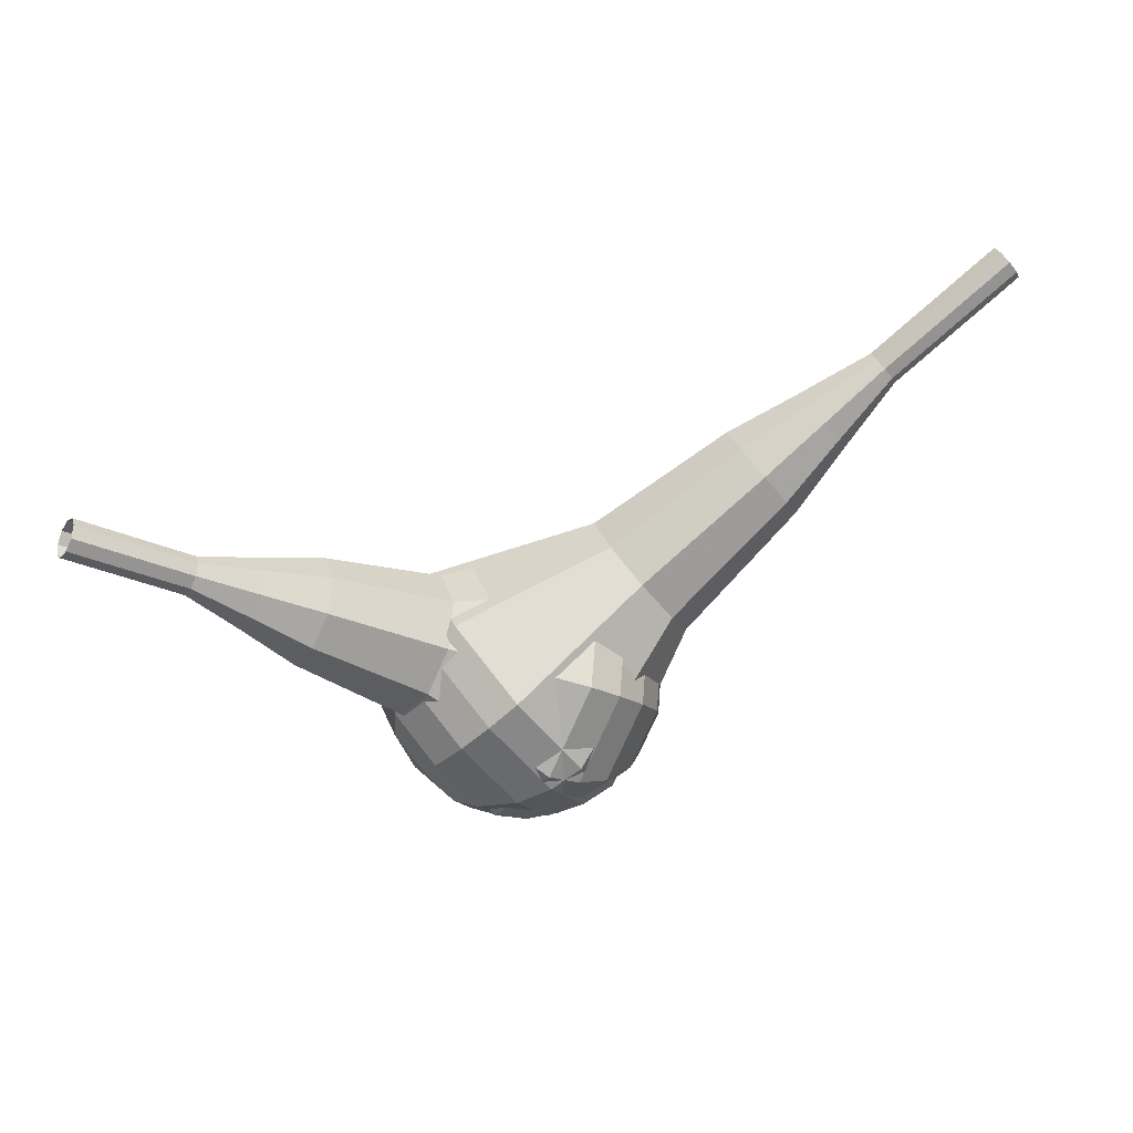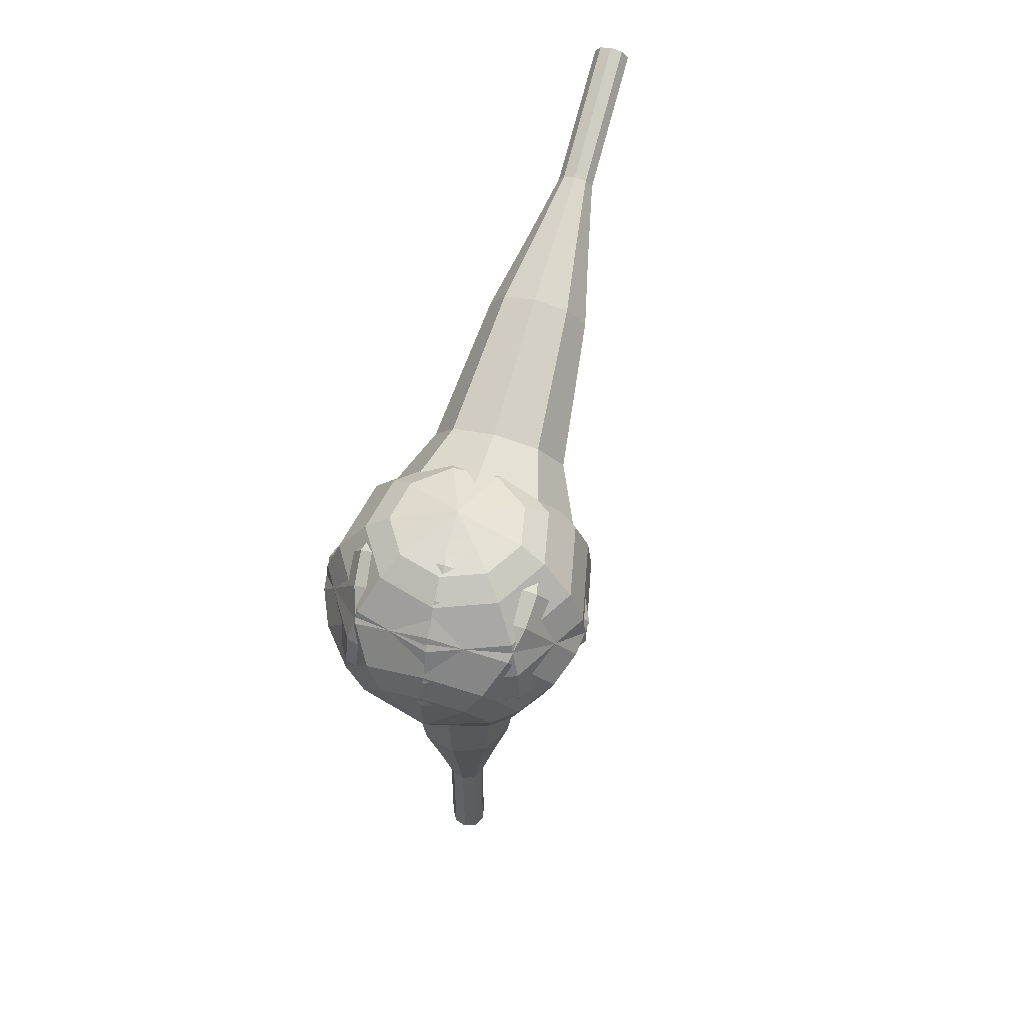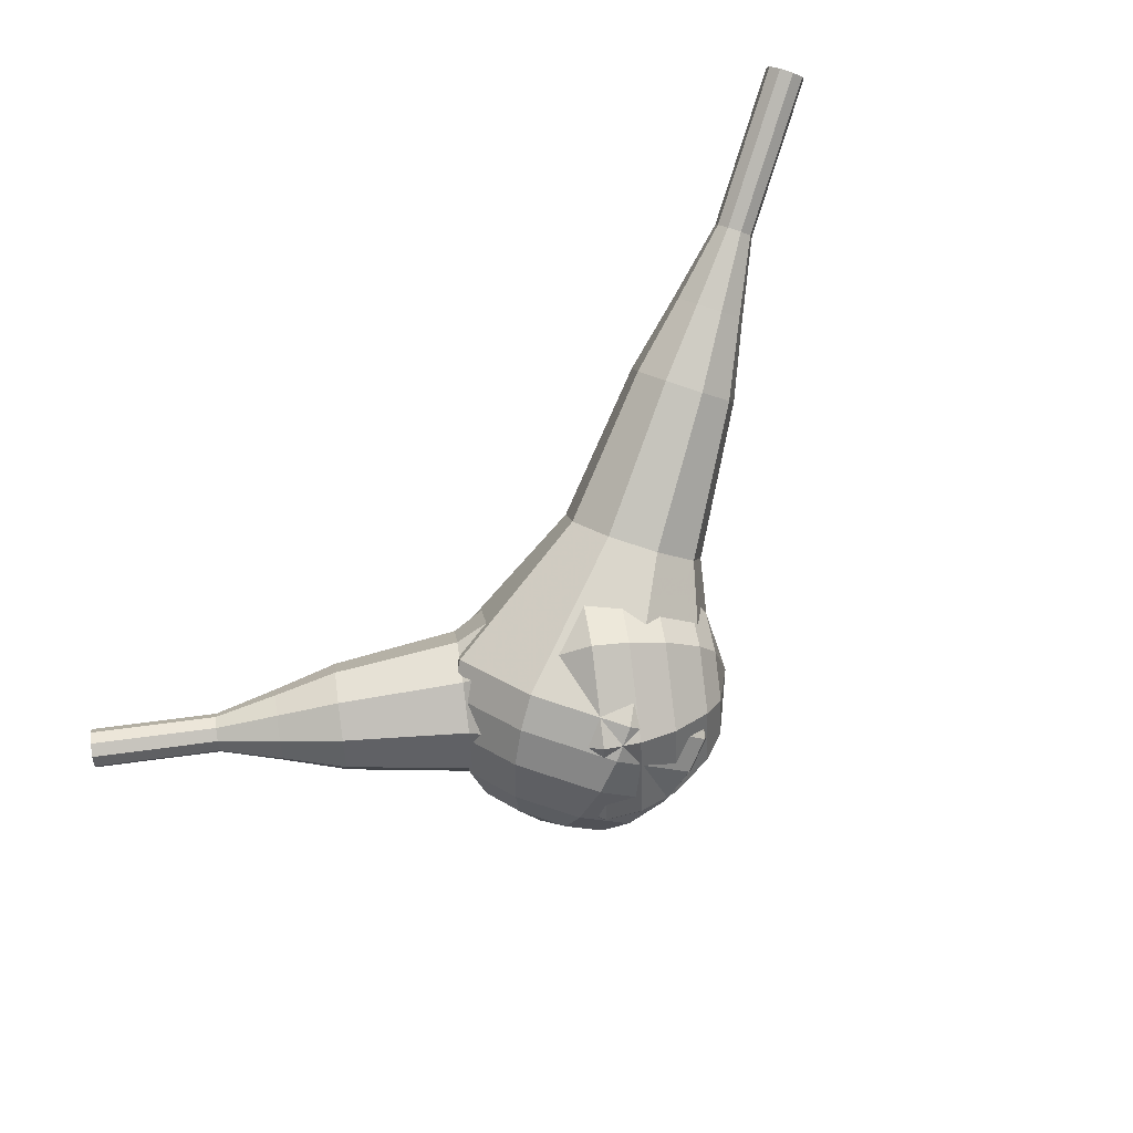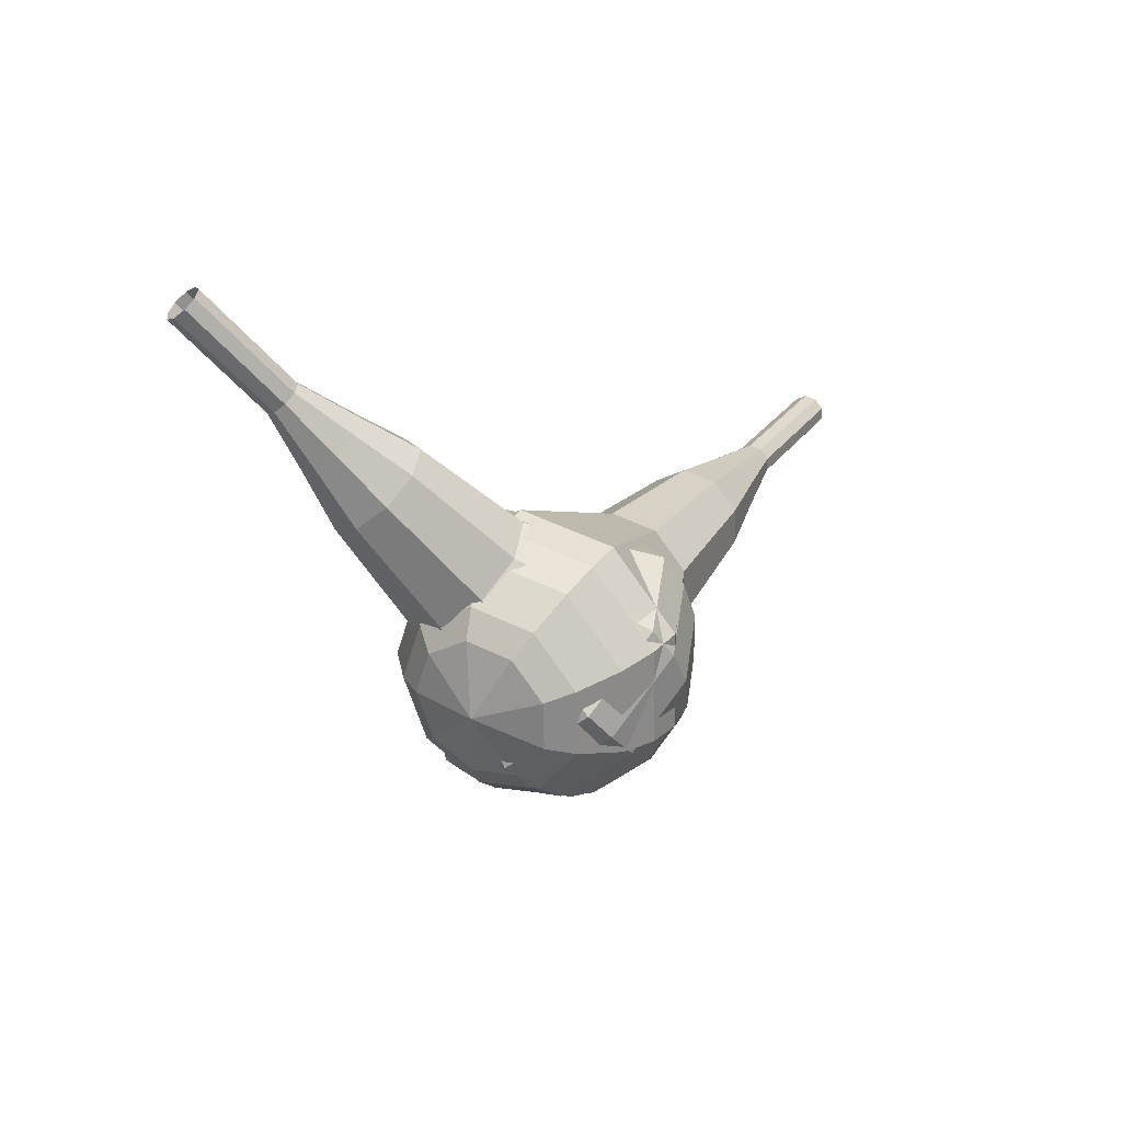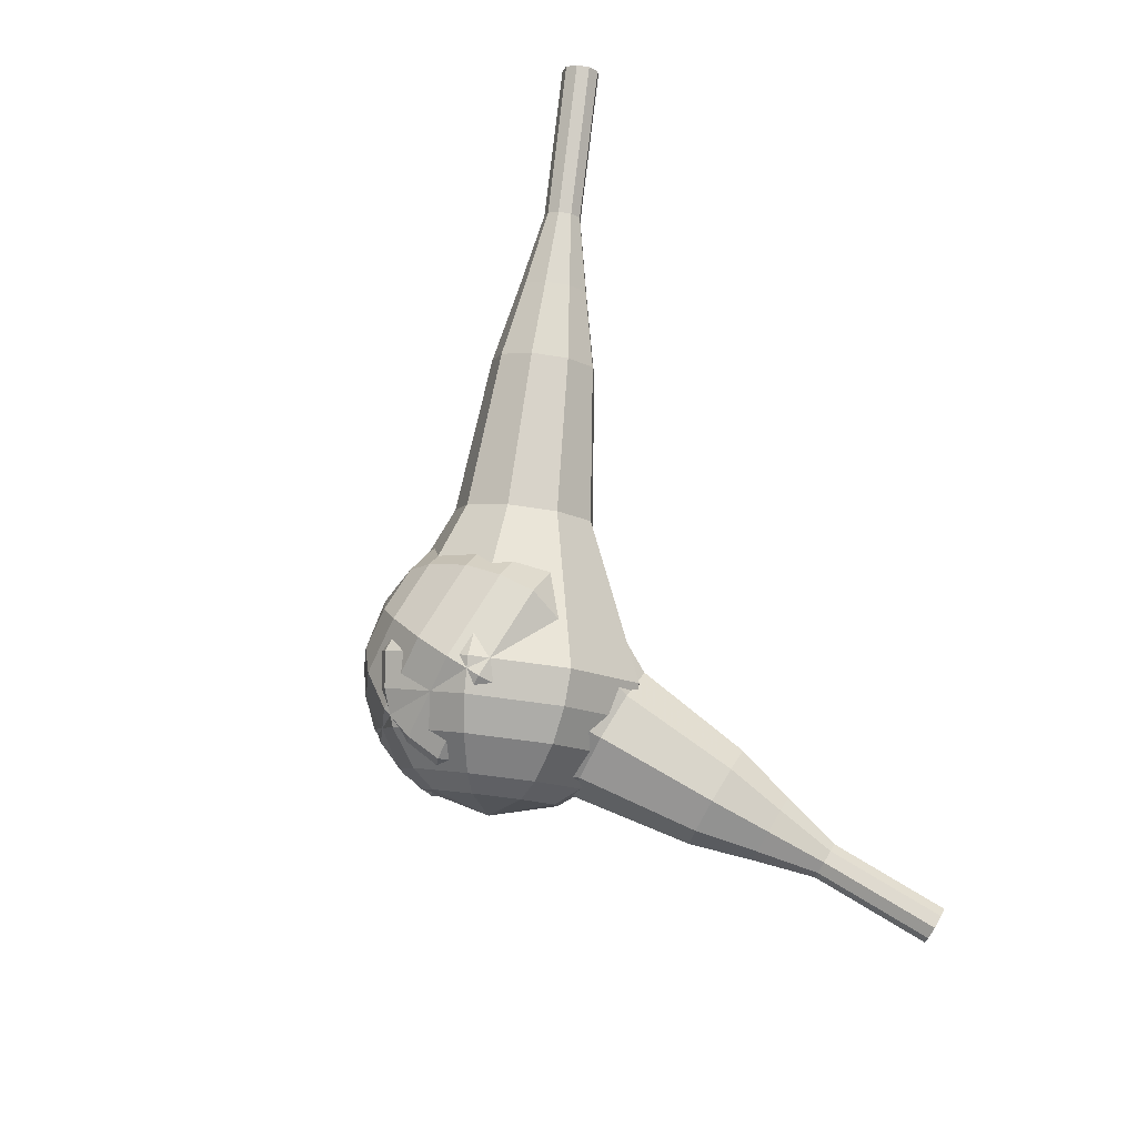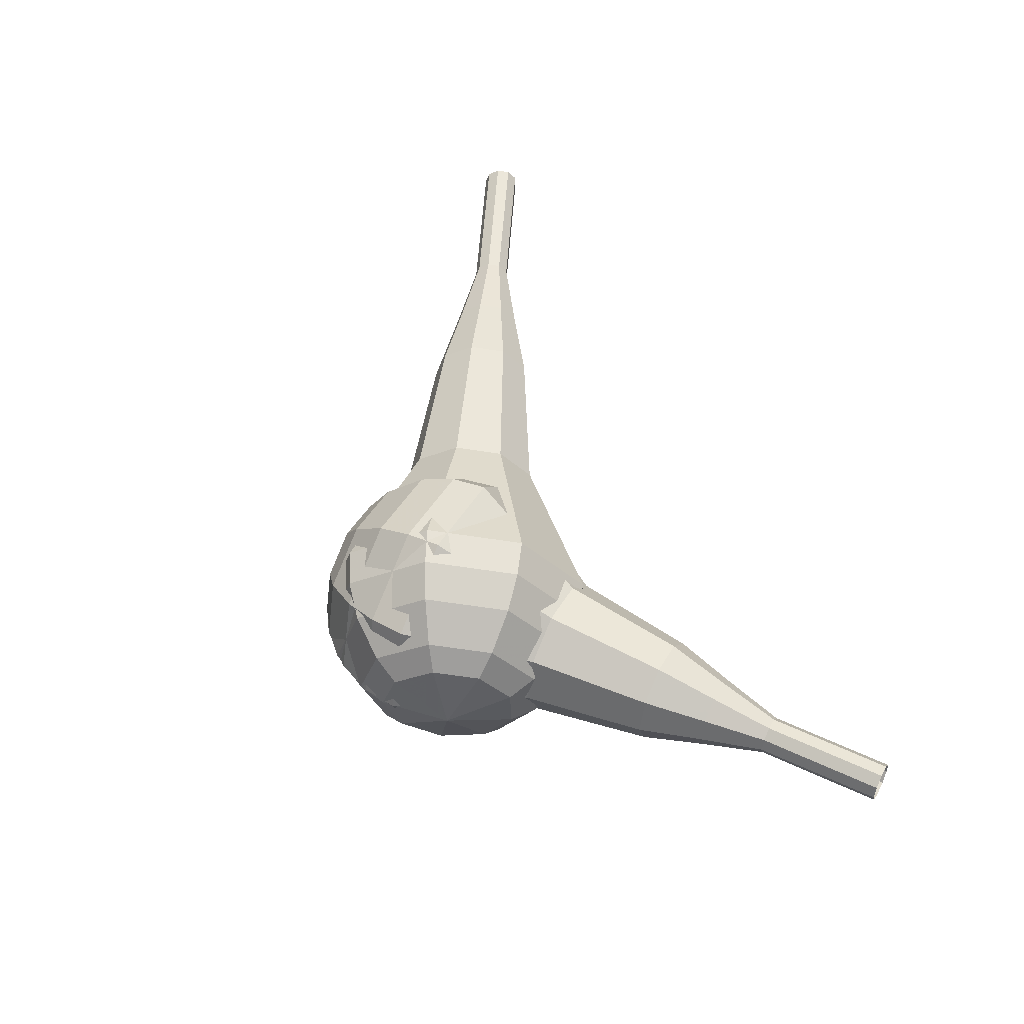
<metadata>
{"format":"obj","ext":"obj","renderer":"f3d","projection":"perspective","resolution":1024,"background":"white","views":[{"elev":-44.7,"azim":-177.2,"up":"+Z"},{"elev":-71.8,"azim":-80.6,"up":"+Y"},{"elev":-58.4,"azim":-141.3,"up":"+Z"},{"elev":-5.5,"azim":150.2,"up":"+Y"},{"elev":58.6,"azim":65.6,"up":"+Z"},{"elev":32.3,"azim":62.5,"up":"+Z"}]}
</metadata>
<code>
g tube1
v 166 120.4 194.1
v 166 120.2 193.5
v 166.3 119.6 193.1
v 166.7 119.1 193.2
v 167.1 118.8 193.8
v 167.1 118.8 194.4
v 166.9 119.2 195
v 166.6 119.8 195.1
v 166.2 120.3 194.7
v 166 120.4 194.1
v 163.4 118.6 194.5
v 163.5 118.3 193.9
v 163.8 117.8 193.5
v 164.2 117.3 193.7
v 164.5 117 194.2
v 164.6 117 194.9
v 164.4 117.4 195.4
v 164 118 195.5
v 163.6 118.4 195.2
v 163.4 118.6 194.5
v 160.8 116.7 194.9
v 160.9 116.5 194.3
v 161.2 116 194
v 161.6 115.5 194.1
v 161.9 115.1 194.6
v 162 115.2 195.3
v 161.8 115.6 195.8
v 161.4 116.2 195.9
v 161 116.6 195.6
v 160.8 116.7 194.9
v 157.8 115.6 195.4
v 157.9 115.2 194.2
v 158.5 114.2 193.5
v 159.2 113.2 193.8
v 159.8 112.6 194.7
v 159.9 112.7 196
v 159.6 113.5 197
v 158.9 114.5 197.2
v 158.1 115.4 196.6
v 157.8 115.6 195.4
v 154.6 114.6 195.8
v 154.8 113.9 194
v 155.7 112.5 193.1
v 156.8 111 193.4
v 157.7 110.1 194.8
v 157.9 110.2 196.8
v 157.4 111.3 198.2
v 156.3 112.9 198.5
v 155.2 114.2 197.6
v 154.6 114.6 195.8
v 149 111.7 196.6
v 149.2 110.8 194.3
v 150.4 108.9 193
v 151.9 106.9 193.4
v 153 105.7 195.4
v 153.3 105.9 197.9
v 152.6 107.4 199.9
v 151.2 109.5 200.3
v 149.7 111.2 199
v 149 111.7 196.6
v 141.7 111.1 197.5
v 142.1 109.3 192.7
v 144.4 105.5 190.2
v 147.5 101.4 191.1
v 149.8 99.05 195
v 150.4 99.45 200
v 148.9 102.4 203.9
v 146.1 106.6 204.8
v 143.2 110.1 202.3
v 141.7 111.1 197.5
v 140.3 109.8 197.8
v 140.8 108.1 193.1
v 143 104.4 190.7
v 145.9 100.5 191.5
v 148.2 98.17 195.3
v 148.7 98.55 200.2
v 147.3 101.5 204
v 144.5 105.5 204.8
v 141.8 108.8 202.4
v 140.3 109.8 197.8
v 139.2 108.1 198
v 139.6 106.6 193.9
v 141.6 103.3 191.7
v 144.2 99.77 192.4
v 146.3 97.7 195.8
v 146.7 98.04 200.2
v 145.5 100.6 203.6
v 143 104.3 204.3
v 140.5 107.2 202.1
v 139.2 108.1 198
v 138.6 105.8 198.3
v 138.9 104.6 195.1
v 140.4 102.1 193.4
v 142.4 99.42 194
v 144 97.84 196.6
v 144.3 98.1 199.9
v 143.4 100.1 202.5
v 141.5 102.9 203.1
v 139.6 105.1 201.4
v 138.6 105.8 198.3
v 138.6 104.2 198.4
v 138.8 103.3 196.1
v 139.9 101.5 194.8
v 141.4 99.51 195.3
v 142.5 98.36 197.1
v 142.8 98.55 199.6
v 142.1 100 201.5
v 140.7 102 201.9
v 139.3 103.7 200.7
v 138.6 104.2 198.4
v 139.9 100.7 198.5
v 139.9 100.7 198.5
v 139.9 100.7 198.5
v 139.9 100.7 198.5
v 139.9 100.7 198.5
v 139.9 100.7 198.5
v 139.9 100.7 198.5
v 139.9 100.7 198.5
v 139.9 100.7 198.5
v 139.9 100.7 198.5
f 1 2 12
f 12 11 1
f 2 3 13
f 13 12 2
f 3 4 14
f 14 13 3
f 4 5 15
f 15 14 4
f 5 6 16
f 16 15 5
f 6 7 17
f 17 16 6
f 7 8 18
f 18 17 7
f 8 9 19
f 19 18 8
f 9 10 20
f 20 19 9
f 11 12 22
f 22 21 11
f 12 13 23
f 23 22 12
f 13 14 24
f 24 23 13
f 14 15 25
f 25 24 14
f 15 16 26
f 26 25 15
f 16 17 27
f 27 26 16
f 17 18 28
f 28 27 17
f 18 19 29
f 29 28 18
f 19 20 30
f 30 29 19
f 21 22 32
f 32 31 21
f 22 23 33
f 33 32 22
f 23 24 34
f 34 33 23
f 24 25 35
f 35 34 24
f 25 26 36
f 36 35 25
f 26 27 37
f 37 36 26
f 27 28 38
f 38 37 27
f 28 29 39
f 39 38 28
f 29 30 40
f 40 39 29
f 31 32 42
f 42 41 31
f 32 33 43
f 43 42 32
f 33 34 44
f 44 43 33
f 34 35 45
f 45 44 34
f 35 36 46
f 46 45 35
f 36 37 47
f 47 46 36
f 37 38 48
f 48 47 37
f 38 39 49
f 49 48 38
f 39 40 50
f 50 49 39
f 41 42 52
f 52 51 41
f 42 43 53
f 53 52 42
f 43 44 54
f 54 53 43
f 44 45 55
f 55 54 44
f 45 46 56
f 56 55 45
f 46 47 57
f 57 56 46
f 47 48 58
f 58 57 47
f 48 49 59
f 59 58 48
f 49 50 60
f 60 59 49
f 51 52 62
f 62 61 51
f 52 53 63
f 63 62 52
f 53 54 64
f 64 63 53
f 54 55 65
f 65 64 54
f 55 56 66
f 66 65 55
f 56 57 67
f 67 66 56
f 57 58 68
f 68 67 57
f 58 59 69
f 69 68 58
f 59 60 70
f 70 69 59
f 61 62 72
f 72 71 61
f 62 63 73
f 73 72 62
f 63 64 74
f 74 73 63
f 64 65 75
f 75 74 64
f 65 66 76
f 76 75 65
f 66 67 77
f 77 76 66
f 67 68 78
f 78 77 67
f 68 69 79
f 79 78 68
f 69 70 80
f 80 79 69
f 71 72 82
f 82 81 71
f 72 73 83
f 83 82 72
f 73 74 84
f 84 83 73
f 74 75 85
f 85 84 74
f 75 76 86
f 86 85 75
f 76 77 87
f 87 86 76
f 77 78 88
f 88 87 77
f 78 79 89
f 89 88 78
f 79 80 90
f 90 89 79
f 81 82 92
f 92 91 81
f 82 83 93
f 93 92 82
f 83 84 94
f 94 93 83
f 84 85 95
f 95 94 84
f 85 86 96
f 96 95 85
f 86 87 97
f 97 96 86
f 87 88 98
f 98 97 87
f 88 89 99
f 99 98 88
f 89 90 100
f 100 99 89
f 91 92 102
f 102 101 91
f 92 93 103
f 103 102 92
f 93 94 104
f 104 103 93
f 94 95 105
f 105 104 94
f 95 96 106
f 106 105 95
f 96 97 107
f 107 106 96
f 97 98 108
f 108 107 97
f 98 99 109
f 109 108 98
f 99 100 110
f 110 109 99
f 101 102 112
f 112 111 101
f 102 103 113
f 113 112 102
f 103 104 114
f 114 113 103
f 104 105 115
f 115 114 104
f 105 106 116
f 116 115 105
f 106 107 117
f 117 116 106
f 107 108 118
f 118 117 107
f 108 109 119
f 119 118 108
f 109 110 120
f 120 119 109
v 119.7 120.1 210.5
v 119.6 120.5 209.9
v 119.8 121.1 209.6
v 120.2 121.6 209.7
v 120.6 121.9 210.2
v 120.8 121.7 210.8
v 120.8 121.2 211.3
v 120.5 120.6 211.4
v 120 120.2 211.1
v 119.7 120.1 210.5
v 122.9 118.1 208.9
v 122.8 118.5 208.3
v 123 119.1 208
v 123.4 119.6 208.1
v 123.8 119.9 208.6
v 124.1 119.7 209.2
v 124 119.2 209.7
v 123.7 118.6 209.8
v 123.3 118.2 209.5
v 122.9 118.1 208.9
v 126.2 116.1 207.3
v 126.1 116.5 206.7
v 126.3 117.1 206.4
v 126.7 117.6 206.5
v 127.1 117.9 207
v 127.3 117.7 207.6
v 127.2 117.2 208.1
v 126.9 116.6 208.2
v 126.5 116.2 207.9
v 126.2 116.1 207.3
v 128.9 113.4 205.6
v 128.7 114 204.5
v 129.1 115.1 203.9
v 129.8 116.1 204.2
v 130.6 116.6 205.1
v 131 116.4 206.2
v 130.9 115.5 207.1
v 130.3 114.3 207.3
v 129.5 113.5 206.8
v 128.9 113.4 205.6
v 131.6 110.6 204
v 131.4 111.5 202.4
v 131.9 113.2 201.5
v 133 114.7 201.8
v 134.2 115.4 203.1
v 134.8 115 204.9
v 134.7 113.7 206.3
v 133.8 112 206.6
v 132.6 110.8 205.7
v 131.6 110.6 204
v 137.6 105.8 200.8
v 137.2 107.1 198.5
v 138 109.2 197.4
v 139.5 111.3 197.8
v 141 112.3 199.6
v 141.8 111.7 201.9
v 141.6 109.9 203.7
v 140.5 107.7 204.2
v 138.9 106.1 203
v 137.6 105.8 200.8
v 142 98.63 197.5
v 141.4 101.1 193.1
v 142.8 105.4 190.7
v 145.8 109.5 191.5
v 148.9 111.5 195.1
v 150.6 110.5 199.9
v 150.2 106.8 203.5
v 147.8 102.4 204.3
v 144.6 99.11 201.9
v 142 98.63 197.5
v 143.6 97.92 196.8
v 143 100.3 192.5
v 144.4 104.5 190.2
v 147.3 108.5 191
v 150.2 110.4 194.5
v 151.9 109.4 199
v 151.5 105.9 202.5
v 149.2 101.5 203.3
v 146.1 98.39 201
v 143.6 97.92 196.8
v 145.5 97.66 196
v 144.9 99.83 192.2
v 146.2 103.6 190.1
v 148.8 107.1 190.9
v 151.4 108.8 194
v 152.9 107.9 198.1
v 152.5 104.8 201.2
v 150.5 100.9 201.9
v 147.7 98.09 199.9
v 145.5 97.66 196
v 147.8 98.06 195.3
v 147.3 99.71 192.3
v 148.3 102.6 190.8
v 150.3 105.3 191.3
v 152.3 106.6 193.7
v 153.4 105.9 196.8
v 153.1 103.5 199.2
v 151.6 100.5 199.8
v 149.5 98.38 198.2
v 147.8 98.06 195.3
v 149.2 98.73 194.9
v 148.9 99.94 192.8
v 149.6 102 191.6
v 151 104 192
v 152.5 105 193.8
v 153.3 104.5 196
v 153.1 102.7 197.8
v 152 100.5 198.2
v 150.4 98.97 197.1
v 149.2 98.73 194.9
v 151.9 101.4 194.5
v 151.9 101.4 194.5
v 151.9 101.4 194.5
v 151.9 101.4 194.5
v 151.9 101.4 194.5
v 151.9 101.4 194.5
v 151.9 101.4 194.5
v 151.9 101.4 194.5
v 151.9 101.4 194.5
v 151.9 101.4 194.5
f 121 122 132
f 132 131 121
f 122 123 133
f 133 132 122
f 123 124 134
f 134 133 123
f 124 125 135
f 135 134 124
f 125 126 136
f 136 135 125
f 126 127 137
f 137 136 126
f 127 128 138
f 138 137 127
f 128 129 139
f 139 138 128
f 129 130 140
f 140 139 129
f 131 132 142
f 142 141 131
f 132 133 143
f 143 142 132
f 133 134 144
f 144 143 133
f 134 135 145
f 145 144 134
f 135 136 146
f 146 145 135
f 136 137 147
f 147 146 136
f 137 138 148
f 148 147 137
f 138 139 149
f 149 148 138
f 139 140 150
f 150 149 139
f 141 142 152
f 152 151 141
f 142 143 153
f 153 152 142
f 143 144 154
f 154 153 143
f 144 145 155
f 155 154 144
f 145 146 156
f 156 155 145
f 146 147 157
f 157 156 146
f 147 148 158
f 158 157 147
f 148 149 159
f 159 158 148
f 149 150 160
f 160 159 149
f 151 152 162
f 162 161 151
f 152 153 163
f 163 162 152
f 153 154 164
f 164 163 153
f 154 155 165
f 165 164 154
f 155 156 166
f 166 165 155
f 156 157 167
f 167 166 156
f 157 158 168
f 168 167 157
f 158 159 169
f 169 168 158
f 159 160 170
f 170 169 159
f 161 162 172
f 172 171 161
f 162 163 173
f 173 172 162
f 163 164 174
f 174 173 163
f 164 165 175
f 175 174 164
f 165 166 176
f 176 175 165
f 166 167 177
f 177 176 166
f 167 168 178
f 178 177 167
f 168 169 179
f 179 178 168
f 169 170 180
f 180 179 169
f 171 172 182
f 182 181 171
f 172 173 183
f 183 182 172
f 173 174 184
f 184 183 173
f 174 175 185
f 185 184 174
f 175 176 186
f 186 185 175
f 176 177 187
f 187 186 176
f 177 178 188
f 188 187 177
f 178 179 189
f 189 188 178
f 179 180 190
f 190 189 179
f 181 182 192
f 192 191 181
f 182 183 193
f 193 192 182
f 183 184 194
f 194 193 183
f 184 185 195
f 195 194 184
f 185 186 196
f 196 195 185
f 186 187 197
f 197 196 186
f 187 188 198
f 198 197 187
f 188 189 199
f 199 198 188
f 189 190 200
f 200 199 189
f 191 192 202
f 202 201 191
f 192 193 203
f 203 202 192
f 193 194 204
f 204 203 193
f 194 195 205
f 205 204 194
f 195 196 206
f 206 205 195
f 196 197 207
f 207 206 196
f 197 198 208
f 208 207 197
f 198 199 209
f 209 208 198
f 199 200 210
f 210 209 199
f 201 202 212
f 212 211 201
f 202 203 213
f 213 212 202
f 203 204 214
f 214 213 203
f 204 205 215
f 215 214 204
f 205 206 216
f 216 215 205
f 206 207 217
f 217 216 206
f 207 208 218
f 218 217 207
f 208 209 219
f 219 218 208
f 209 210 220
f 220 219 209
f 211 212 222
f 222 221 211
f 212 213 223
f 223 222 212
f 213 214 224
f 224 223 213
f 214 215 225
f 225 224 214
f 215 216 226
f 226 225 215
f 216 217 227
f 227 226 216
f 217 218 228
f 228 227 217
f 218 219 229
f 229 228 218
f 219 220 230
f 230 229 219
f 221 222 232
f 232 231 221
f 222 223 233
f 233 232 222
f 223 224 234
f 234 233 223
f 224 225 235
f 235 234 224
f 225 226 236
f 236 235 225
f 226 227 237
f 237 236 226
f 227 228 238
f 238 237 227
f 228 229 239
f 239 238 228
f 229 230 240
f 240 239 229
g

</code>
